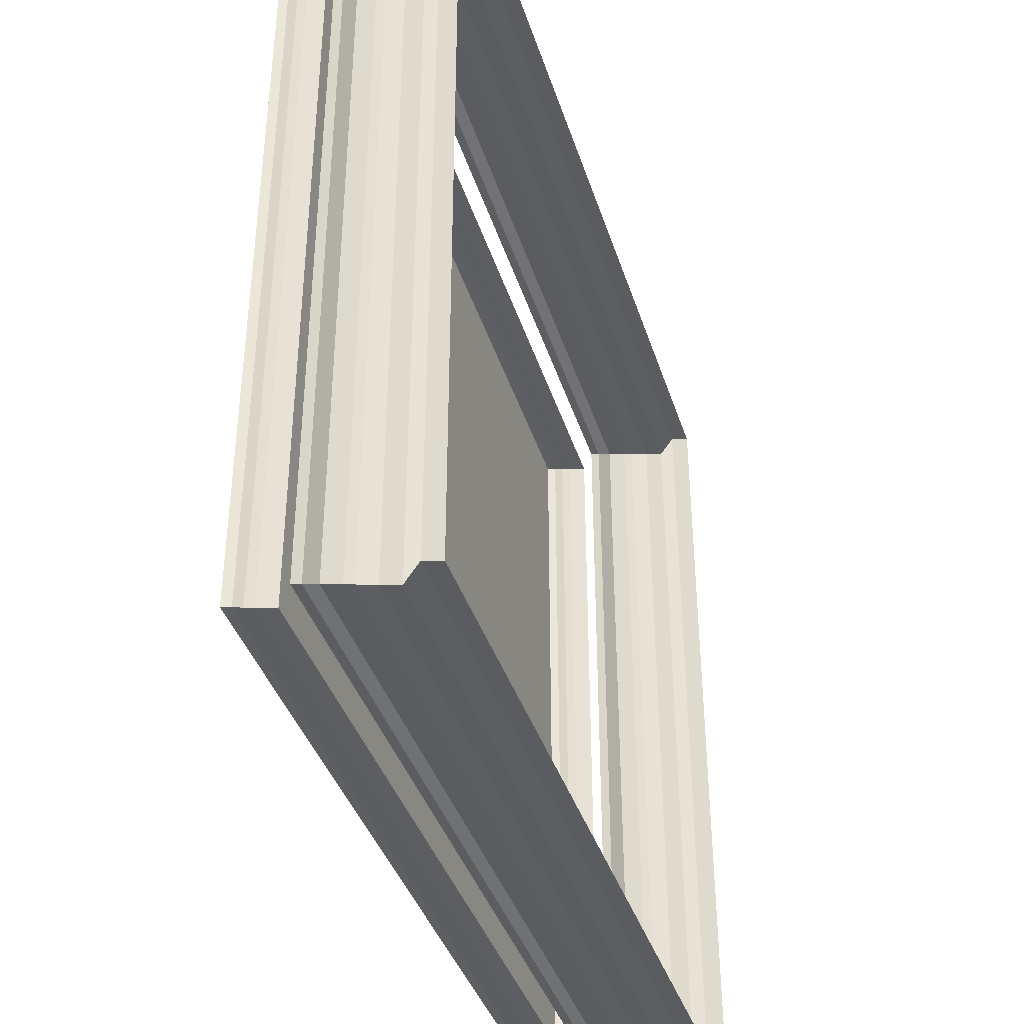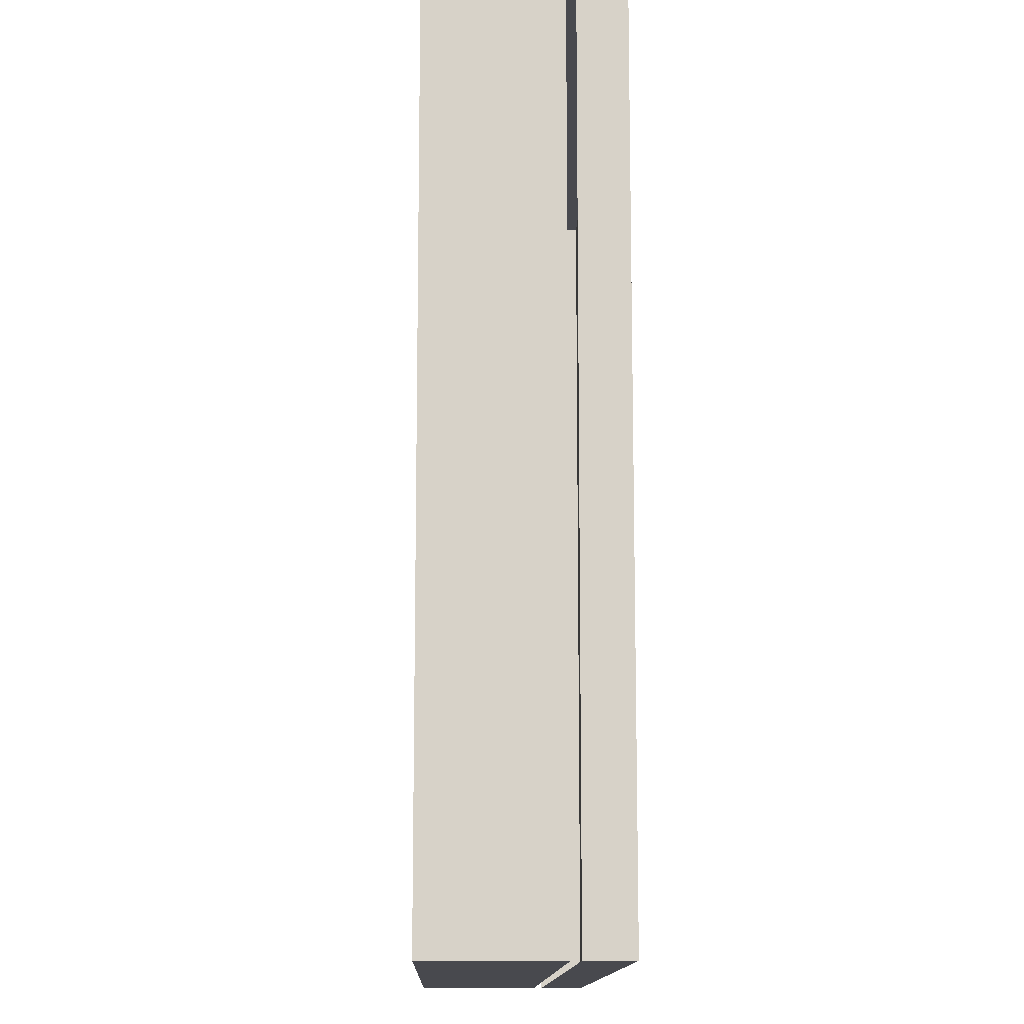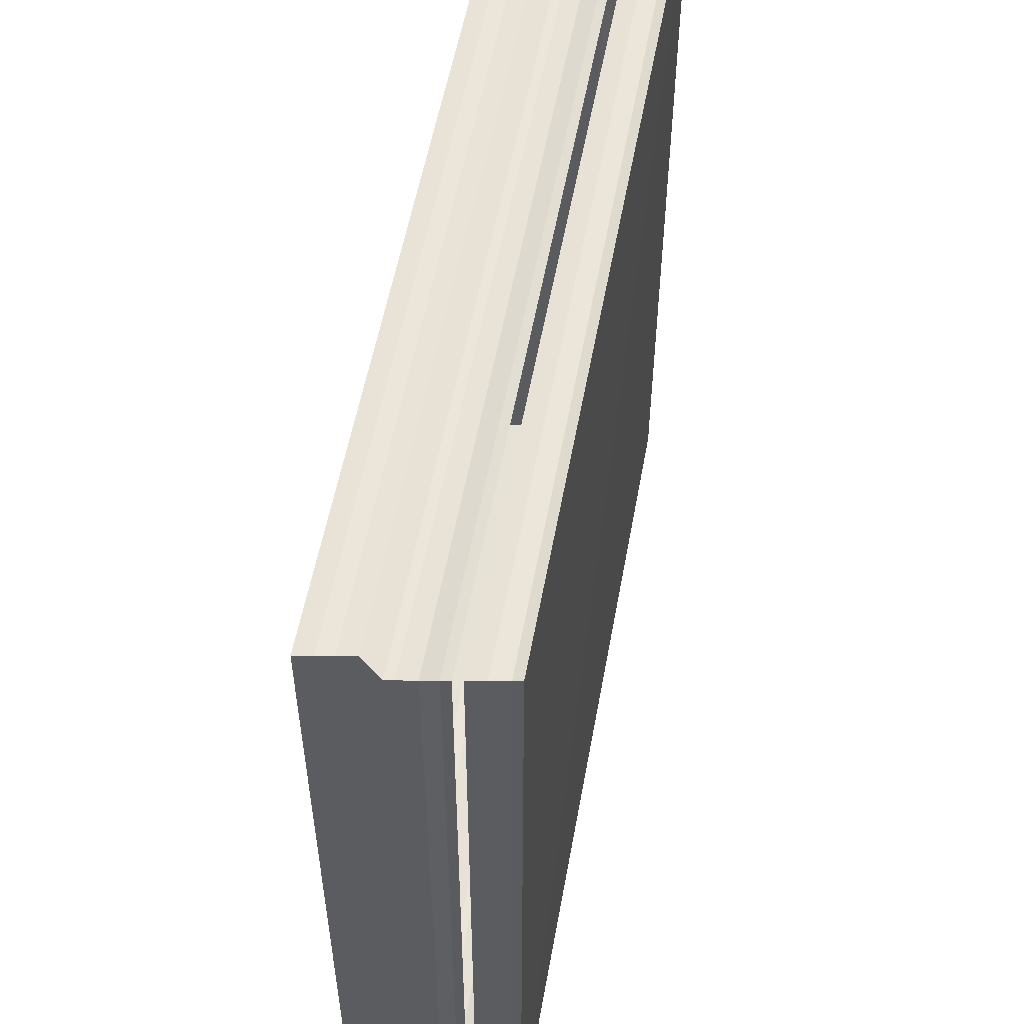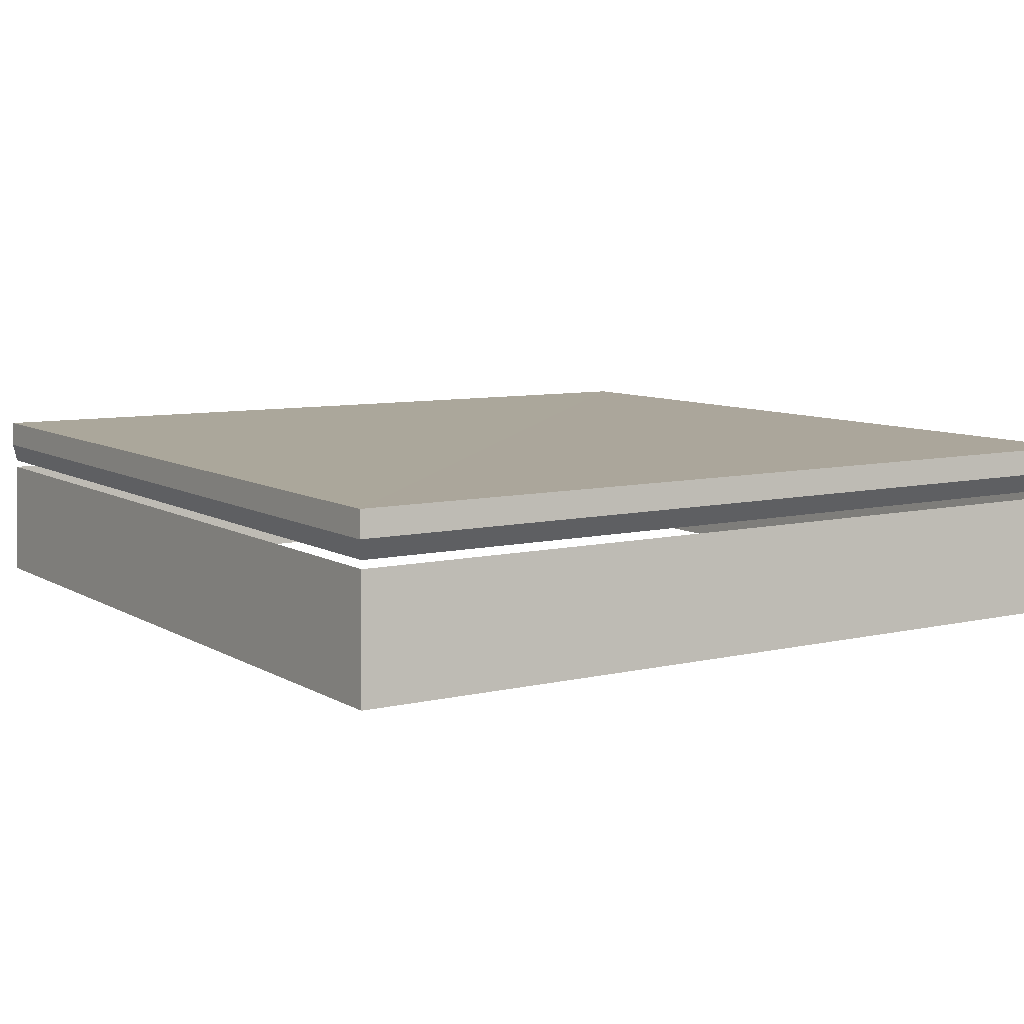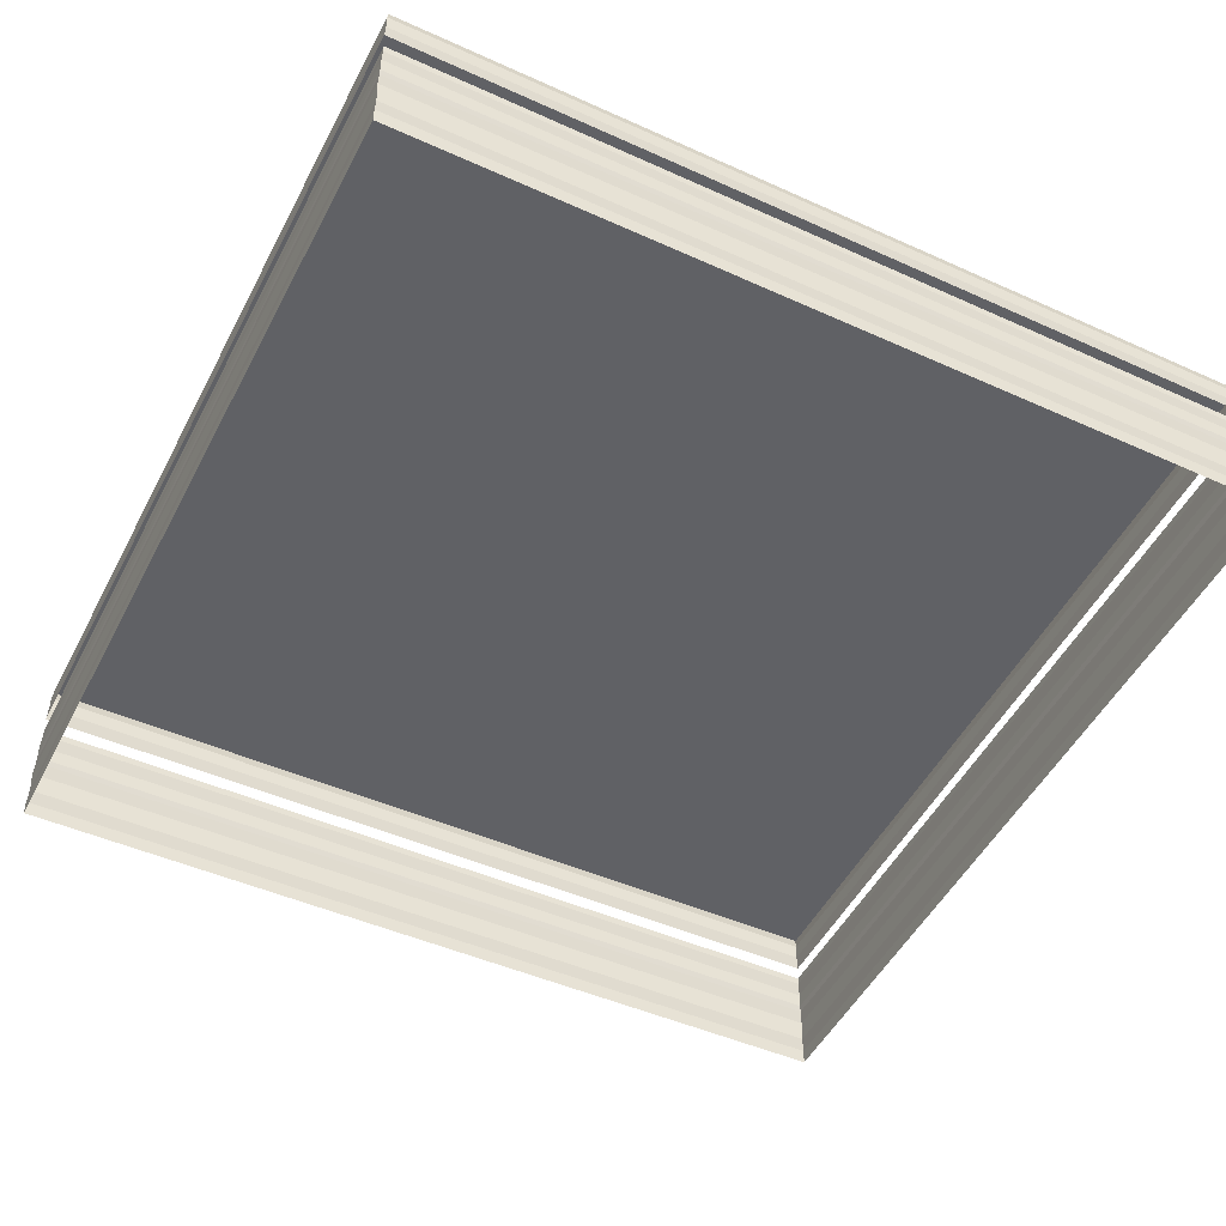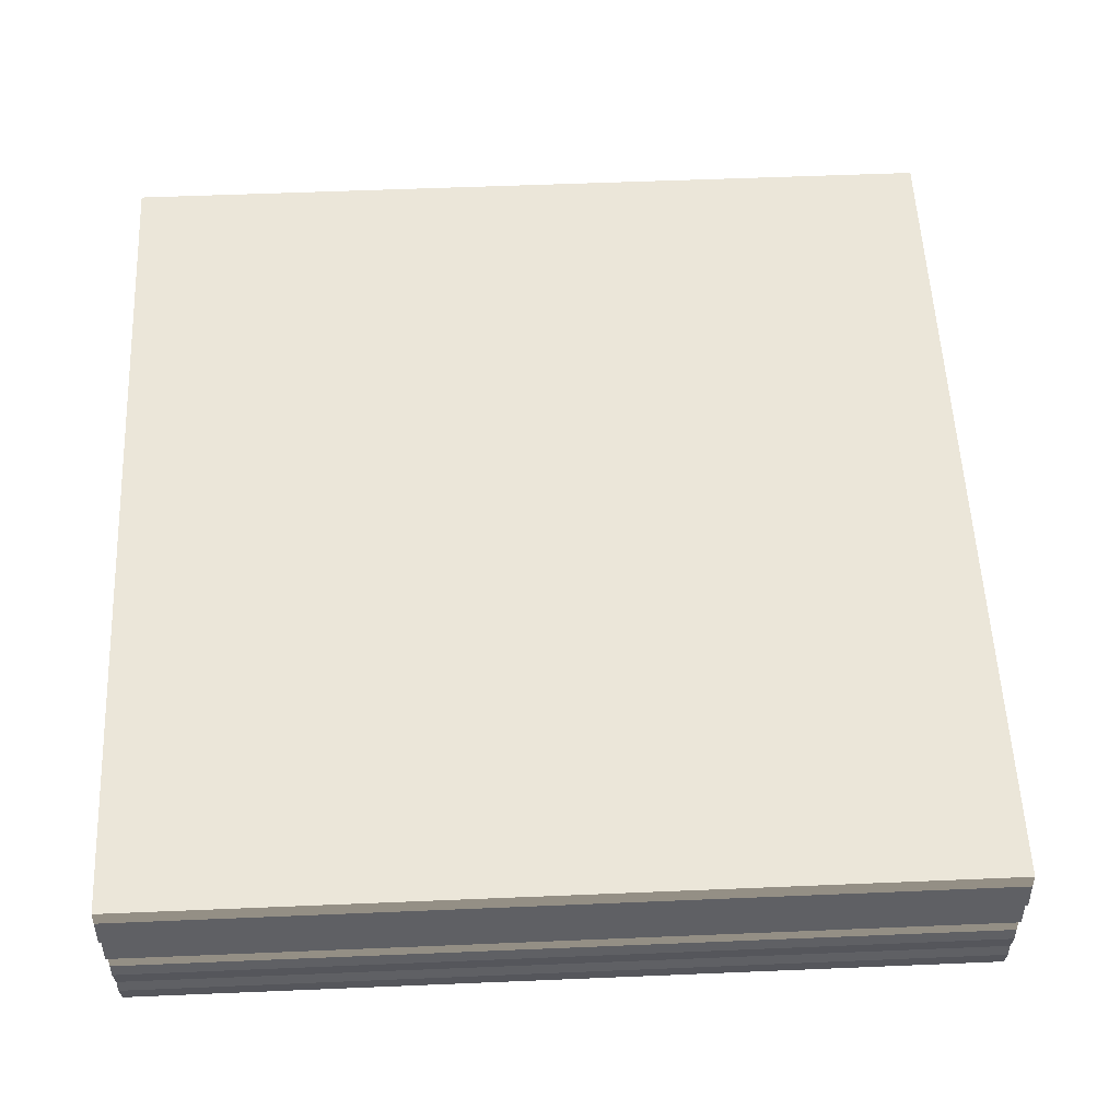
<metadata>
{"format":"obj","ext":"obj","renderer":"f3d","projection":"perspective","resolution":1024,"background":"white","views":[{"elev":-40.5,"azim":107.6,"up":"+Y"},{"elev":-12.6,"azim":-91.4,"up":"+Y"},{"elev":55.8,"azim":-79.6,"up":"+Y"},{"elev":8.0,"azim":-32.3,"up":"+Z"},{"elev":-49.0,"azim":64.1,"up":"+Z"},{"elev":56.6,"azim":87.3,"up":"+Z"}]}
</metadata>
<code>
o 1822
v 2170 1874 12.34
v 2170 1874 12.34
v 2170 1874 12.34
v 2170 1874 12.34
v 2170 1874 12.34
v 2170 1874 12.34
v 2170 1874 12.34
v 2170 1874 12.34
v 2170 1874 12.34
v 2170 1874 12.34
v 2170 1874 12.34
v 2170 1874 12.34
v 2170 1874 12.34
v 2170 1874 12.34
v 2170 1874 12.34
v 2170 1874 12.34
v 2170 1874 12.34
v 2170 1874 12.34
v 2170 1874 12.34
v 2170 1874 12.34
v 2170 1874 12.35
v 2170 1874 12.34
v 2170 1874 12.35
v 2170 1874 12.35
v 2170 1874 12.35
v 2170 1874 12.35
v 2170 1874 12.35
v 2170 1874 12.34
v 2170 1874 12.34
v 2170 1874 12.34
v 2170 1874 12.34
v 2170 1874 12.34
v 2170 1874 12.34
v 2170 1874 12.34
v 2170 1874 12.34
v 2170 1874 12.34
v 2170 1874 12.34
v 2170 1874 12.34
v 2170 1874 12.34
v 2170 1874 12.34
v 2170 1874 12.34
v 2170 1874 12.34
v 2170 1874 12.34
v 2170 1874 12.34
v 2170 1874 12.34
v 2170 1874 12.34
v 2170 1874 12.34
v 2170 1874 12.34
v 2170 1874 12.35
v 2170 1874 12.35
v 2170 1874 12.35
v 2170 1874 12.35
v 2170 1874 12.35
v 2170 1874 12.35
v 2170 1874 12.34
v 2170 1874 12.34
v 2170 1874 12.34
v 2170 1874 12.34
v 2170 1874 12.34
v 2170 1874 12.34
v 2170 1874 12.34
v 2170 1874 12.34
v 2170 1874 12.34
v 2170 1874 12.34
v 2170 1874 12.34
v 2170 1874 12.34
v 2170 1874 12.34
v 2170 1874 12.34
v 2170 1874 12.34
v 2170 1874 12.34
v 2170 1874 12.34
v 2170 1874 12.34
v 2170 1874 12.34
v 2170 1874 12.34
v 2170 1874 12.35
v 2170 1874 12.34
v 2170 1874 12.35
v 2170 1874 12.35
v 2170 1874 12.35
v 2170 1874 12.35
v 2170 1874 12.35
v 2170 1874 12.34
v 2170 1874 12.34
v 2170 1874 12.34
v 2170 1874 12.34
v 2170 1874 12.34
v 2170 1874 12.34
v 2170 1874 12.34
v 2170 1874 12.34
v 2170 1874 12.34
v 2170 1874 12.34
v 2170 1874 12.34
v 2170 1874 12.34
v 2170 1874 12.34
v 2170 1874 12.34
v 2170 1874 12.34
v 2170 1874 12.34
v 2170 1874 12.34
v 2170 1874 12.34
v 2170 1874 12.34
v 2170 1874 12.34
v 2170 1874 12.35
v 2170 1874 12.34
v 2170 1874 12.35
v 2170 1874 12.35
v 2170 1874 12.35
v 2170 1874 12.35
v 2170 1874 12.35
v 2170 1874 12.35
v 2170 1874 12.35
v 2170 1874 12.35
v 2170 1874 12.35
v 2170 1874 12.35
v 2170 1874 12.35
v 2170 1874 12.35
v 2170 1874 12.35
v 2170 1874 12.35
v 2170 1874 12.35
v 2170 1874 12.35
v 2170 1874 12.35
v 2170 1874 12.35
v 2170 1874 12.35
v 2170 1874 12.35
v 2170 1874 12.35
v 2170 1874 12.35
v 2170 1874 12.35
v 2170 1874 12.35
v 2170 1874 12.35
v 2170 1874 12.35
v 2170 1874 12.35
v 2170 1874 12.35
v 2170 1874 12.35
v 2170 1874 12.35
v 2170 1874 12.35
v 2170 1874 12.35
v 2170 1874 12.35
v 2170 1874 12.35
v 2170 1874 12.35
v 2170 1874 12.35
v 2170 1874 12.35
v 2170 1874 12.35
v 2170 1874 12.35
v 2170 1874 12.35
v 2170 1874 12.35
v 2170 1874 12.35
v 2170 1874 12.35
v 2170 1874 12.35
v 2170 1874 12.35
v 2170 1874 12.35
v 2170 1874 12.35
v 2170 1874 12.35
v 2170 1874 12.35
v 2170 1874 12.35
v 2170 1874 12.35
v 2170 1874 12.35
v 2170 1874 12.35
v 2170 1874 12.35
v 2170 1874 12.35
v 2170 1874 12.35
v 2170 1874 12.35
v 2170 1874 12.35
v 2170 1874 12.35
v 2170 1874 12.35
v 2170 1874 12.35
v 2170 1874 12.35
v 2170 1874 12.35
v 2170 1874 12.35
v 2170 1874 12.35
f 1 2 3
f 3 4 5
f 4 6 7
f 5 8 9
f 8 7 10
f 9 11 12
f 11 10 13
f 12 14 15
f 14 13 16
f 15 17 18
f 17 16 19
f 18 20 21
f 20 19 22
f 21 23 24
f 23 22 25
f 26 25 27
f 28 29 30
f 31 30 32
f 33 28 34
f 34 31 35
f 36 37 33
f 38 32 39
f 35 38 40
f 41 39 42
f 40 41 43
f 44 42 45
f 43 44 46
f 47 45 48
f 46 47 49
f 49 50 51
f 50 48 52
f 53 52 54
f 55 56 57
f 57 58 59
f 58 60 61
f 59 62 63
f 62 61 64
f 63 65 66
f 65 64 67
f 66 68 69
f 68 67 70
f 69 71 72
f 71 70 73
f 72 74 75
f 74 73 76
f 75 77 78
f 77 76 79
f 80 79 81
f 82 83 84
f 84 85 86
f 85 87 88
f 86 89 90
f 89 88 91
f 90 92 93
f 92 91 94
f 93 95 96
f 95 94 97
f 96 98 99
f 98 97 100
f 99 101 102
f 101 100 103
f 102 104 105
f 104 103 106
f 107 106 108
f 109 110 111
f 111 112 113
f 112 114 115
f 113 116 117
f 116 115 118
f 119 118 120
f 117 119 121
f 122 120 123
f 124 125 122
f 126 127 121
f 127 128 129
f 121 130 131
f 132 133 124
f 134 135 130
f 136 137 132
f 138 139 136
f 137 140 141
f 133 141 142
f 125 142 143
f 144 143 145
f 146 147 144
f 147 148 149
f 150 149 151
f 152 134 150
f 153 154 146
f 154 155 148
f 156 157 155
f 158 156 153
f 159 160 158
f 161 162 152
f 162 163 135
f 164 165 163
f 166 164 161
f 167 168 166

</code>
